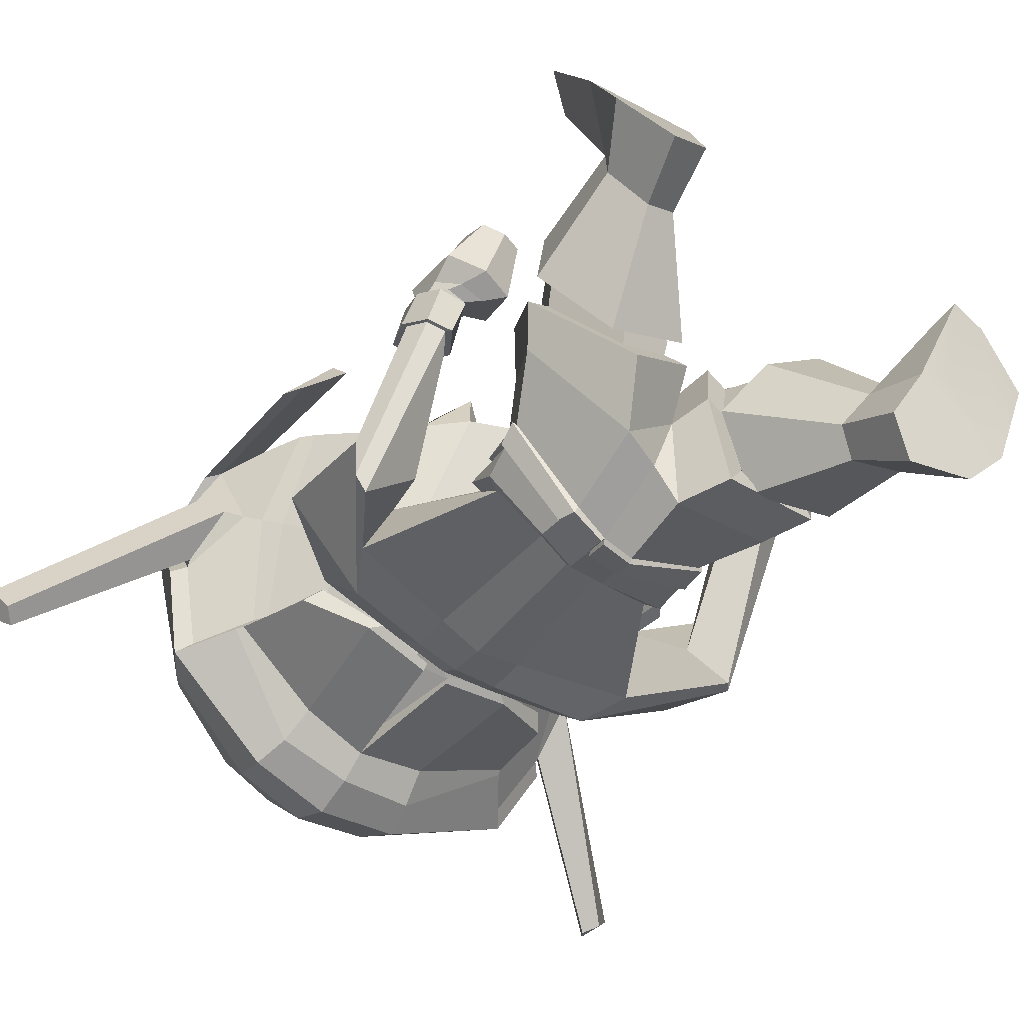
<metadata>
{"format":"obj","ext":"obj","renderer":"f3d","projection":"perspective","resolution":1024,"background":"white","views":[{"elev":-59.9,"azim":-34.9,"up":"+Y"}]}
</metadata>
<code>
o Goblin.001
v -0.5506 0.4966 -1.119
v -0.497 0.3115 -1.237
v -0.3897 0.3198 -1.178
v -0.3828 0.5265 -0.9911
v -0.5921 0.688 -1.578
v -0.4286 0.7453 -1.615
v -0.4588 0.5822 -1.817
v -0.606 0.5497 -1.749
v -0.2907 0.3054 -1.845
v -0.4106 0.3055 -1.814
v -0.3056 0.6014 -1.85
v -0.4155 0.6807 -1.153
v -0.5996 0.5886 -1.22
v -0.3099 0.7847 -1.607
v -0.4056 0.75 -1.588
v -0.5349 0.7719 -1.424
v -0.3087 0.8616 -1.394
v -0.2747 0.1902 -1.335
v -0.3578 0.2067 -1.338
v -0.3818 0.1647 -1.459
v -0.274 0.1243 -1.476
v -0.5776 0.3302 -1.725
v -0.4193 0.1436 -1.712
v -0.6052 0.2762 -1.676
v -0.4761 0.2296 -1.34
v -0.5995 0.3655 -1.31
v -0.5476 0.2267 -1.426
v -0.7005 0.5145 -1.628
v -0.6441 0.659 -1.446
v -0.2772 0.2817 -1.159
v -0.3094 0.2339 -1.181
v -0.2757 0.2221 -1.169
v -0.3437 0.2386 -1.276
v -0.3669 0.2555 -1.202
v -0.3013 0.2206 -1.284
v -0.275 0.2197 -1.117
v -0.3124 0.2081 -1.139
v -0.3861 0.2292 -1.108
v -0.2753 0.2529 -1.063
v -0.3855 0.2191 -1.183
v -0.3503 0.1908 -1.258
v -0.5356 0.1077 -1.23
v -0.5482 0.2309 -1.105
v -0.3032 0.1664 -1.272
v -0.3736 0.04624 -1.223
v -0.3932 0.2012 -0.9889
v -0.2759 0.2304 -0.9595
v -0.6921 0.05837 -1.091
v -0.5795 0.1654 -1.038
v -0.358 -0.008676 -1.18
v -0.5134 -0.02836 -1.144
v -0.389 0.1502 -0.9233
v -0.2749 0.1742 -0.8827
v -0.3573 -0.03615 -1.101
v -0.5566 -0.0308 -1.059
v -0.3274 0.1363 -0.8012
v -0.2638 0.171 -0.7921
v -0.5223 0.08527 -1.021
v -0.4538 -0.1112 -0.7894
v -0.445 -0.01607 -0.8512
v -0.3415 -0.1137 -0.818
v -0.3305 0.1536 -0.7935
v -0.2614 0.1887 -0.7842
v -0.4801 -0.1085 -0.7744
v -0.4654 -0.00216 -0.8521
v -0.3518 -0.1407 -0.8016
v -0.2519 0.1762 -0.7046
v -0.2843 0.1675 -0.7121
v -0.2505 0.1746 -0.6895
v -0.4466 0.04485 -0.7674
v -0.4805 -0.04741 -0.6932
v -0.5294 0.01544 -0.5907
v -0.4733 0.1446 -0.7056
v -0.3516 -0.1975 -0.6966
v -0.3636 -0.1872 -0.5356
v -0.4908 0.1301 -1.065
v -0.6316 -0.09026 -0.9306
v -0.6575 -0.06529 -0.9241
v -0.5569 -0.02487 -0.8921
v -0.5931 0.03208 -0.9388
v -0.646 0.03265 -0.9492
v -0.6781 -0.007555 -0.8975
v -0.6256 0.1657 -0.7055
v -0.6603 0.1737 -0.7119
v -0.5912 0.2084 -0.7614
v -0.6089 0.2364 -0.8041
v -0.66 0.2381 -0.8053
v -0.6774 0.2043 -0.7527
v -0.6337 0.247 -0.6459
v -0.5846 0.2458 -0.6515
v -0.545 0.2704 -0.6282
v -0.6092 0.2576 -0.6031
v -0.5793 0.2976 -0.7152
v -0.5297 0.3471 -0.7215
v -0.6124 0.3314 -0.7504
v -0.5714 0.3805 -0.7536
v -0.6793 0.3302 -0.74
v -0.6619 0.3805 -0.7397
v -0.6666 0.2811 -0.683
v -0.6757 0.2853 -0.6261
v -0.5547 0.3832 -0.5826
v -0.5924 0.3772 -0.5696
v -0.5543 0.4189 -0.6243
v -0.5885 0.4292 -0.6308
v -0.6324 0.4393 -0.6354
v -0.6314 0.3932 -0.5819
v -0.2847 0.5324 -0.9521
v -0.3102 0.7818 -1.633
v -0.2951 0.6971 -1.13
v -0.5692 0.6922 -1.551
v -0.6212 0.6619 -1.421
v -0.2791 0.1215 -1.725
v -0.2765 0.2101 -1.288
v -0.2752 0.1502 -1.276
v -0.2742 0.02444 -1.224
v -0.2744 -0.02184 -1.182
v -0.2756 -0.05501 -1.11
v -0.2782 -0.1279 -0.8329
v -0.2815 -0.1589 -0.8178
v -0.3031 0.1503 -0.7224
v -0.3045 0.08814 -0.6662
v -0.2898 -0.2248 -0.7081
v -0.2866 -0.1742 -0.5695
v -0.2717 -0.07121 -0.5307
v -0.2533 0.08983 -0.6339
v -0.2567 0.05439 -0.5491
v -0.5074 0.2415 -0.661
v -0.2944 0.1974 -0.6398
v -0.5621 0.08378 -0.5421
v -0.4105 -0.1089 -0.4432
v -0.2937 -0.004931 -0.452
v -0.261 0.123 -0.5114
v -0.355 0.2498 -0.5499
v -0.5207 0.2517 -0.5413
v -0.5275 0.2526 -0.5095
v -0.3741 0.266 -0.5109
v -0.5382 0.112 -0.5061
v -0.5401 0.1188 -0.4842
v -0.4326 0.007359 -0.4402
v -0.4382 0.01682 -0.4399
v -0.3372 0.02939 -0.4465
v -0.3195 0.1549 -0.5024
v -0.3314 0.1762 -0.4806
v -0.346 0.0519 -0.4364
v -0.5489 0.5267 -0.3413
v -0.6184 0.4495 -0.342
v -0.68 0.4717 -0.2914
v -0.5712 0.543 -0.3033
v -0.5689 0.2397 -0.2979
v -0.5719 0.1496 -0.2912
v -0.6376 0.156 -0.1757
v -0.6697 0.2458 -0.203
v -0.498 0.09108 -0.28
v -0.5354 0.08629 -0.1533
v -0.4448 0.1211 -0.2782
v -0.4436 0.2023 -0.2847
v -0.4728 0.2477 -0.1814
v -0.4658 0.1328 -0.1547
v -0.4899 0.4773 -0.3224
v -0.502 0.5369 -0.292
v -0.5245 0.3088 -0.2108
v -0.4923 0.259 -0.2929
v -0.611 0.2412 -0.6695
v -0.648 0.2412 -0.6654
v -0.599 0.2815 -0.7222
v -0.6196 0.3072 -0.7513
v -0.6683 0.3042 -0.7426
v -0.6686 0.2673 -0.6963
v -0.9771 0.167 -1.651
v -1.009 0.2104 -1.665
v -0.9918 0.209 -1.721
v -0.9528 0.1563 -1.678
v -0.6615 0.3959 -1.357
v -0.7134 0.5576 -1.387
v -0.7399 0.4701 -1.422
v -0.6974 0.4014 -1.371
v -0.7126 0.5023 -1.547
v -0.7395 0.4976 -1.527
v -0.7048 0.3423 -1.486
v -0.7054 0.3587 -1.479
v -0.4673 0.7671 -1.333
v -0.3054 0.8262 -1.32
v -0.647 0.6597 -1.351
v -0.4259 0.7184 -1.2
v -0.6157 0.6149 -1.255
v -0.3042 0.8858 -1.111
v -0.5797 0.2025 -1.458
v -0.588 0.2079 -1.473
v -0.4137 0.07948 -1.556
v -0.4027 0.1128 -1.493
v -0.6328 0.3819 -1.335
v -0.6378 0.2044 -1.547
v -0.5658 0.2258 -1.448
v -0.6603 0.1905 -1.575
v -0.4295 0.07336 -1.626
v -0.2739 0.0528 -1.64
v -0.2729 0.06577 -1.563
v -0.2732 0.09548 -1.509
v -0.735 0.4963 -1.576
v -0.7363 0.5551 -1.412
v -0.67 0.6571 -1.377
v -0.7277 0.3382 -1.511
v -0.5538 0.2738 -0.5017
v -0.372 0.2952 -0.4995
v -0.5781 0.07602 -0.4917
v -0.4521 -0.04516 -0.4523
v -0.3152 0.1927 -0.4739
v -0.3178 0.01981 -0.431
v -0.2929 0.06605 -1.25
v -0.3996 0.08286 -1.236
v -0.4222 0.07637 -1.252
v -0.2928 0.05921 -1.264
v -0.5195 0.1372 -1.265
v -0.5418 0.1206 -1.296
v -0.712 0.4255 -1.066
v -0.6443 0.5009 -1.028
v -0.6681 0.5199 -1.043
v -0.7353 0.4277 -1.1
v -0.315 0.1482 -0.7558
v -0.2877 0.165 -0.7495
v -0.2593 0.1798 -0.7665
v -0.4808 -0.07633 -0.7268
v -0.4528 0.02255 -0.8087
v -0.3548 -0.176 -0.7391
v -0.2871 -0.2012 -0.7529
v -0.4871 0.2177 -0.6137
v -0.331 0.1891 -0.6021
v -0.5229 0.09929 -0.5363
v -0.4179 -0.03678 -0.4687
v -0.3025 0.1259 -0.5239
v -0.33 0.01929 -0.4666
v -0.6165 0.2309 -0.6752
v -0.6534 0.2319 -0.6741
v -0.5996 0.2697 -0.7278
v -0.6165 0.2951 -0.7614
v -0.6664 0.2944 -0.7573
v -0.6727 0.259 -0.7084
v -0.6154 0.1674 -0.6982
v -0.6107 0.2283 -0.6656
v -0.6633 0.2281 -0.6671
v -0.6639 0.1684 -0.7045
v -0.5811 0.2089 -0.7577
v -0.5897 0.2702 -0.7233
v -0.6021 0.2414 -0.8104
v -0.6099 0.3011 -0.7703
v -0.6684 0.2422 -0.8141
v -0.6749 0.2984 -0.7681
v -0.6873 0.2041 -0.7549
v -0.6844 0.2602 -0.7119
v -0.3174 0.1541 -0.758
v -0.3071 0.1588 -0.7198
v -0.2892 0.1712 -0.7486
v -0.4896 -0.07792 -0.7257
v -0.4894 -0.04829 -0.6932
v -0.4529 0.05125 -0.769
v -0.4584 0.02895 -0.8106
v -0.3598 -0.1822 -0.7433
v -0.3545 -0.2037 -0.7051
v -0.2915 -0.2068 -0.7573
v -0.2943 -0.23 -0.7128
v -0.2828 0.1592 -0.7148
v -0.2559 0.1826 -0.7424
v -0.2586 0.1857 -0.766
v -0.252 0.1516 -0.695
v -0.02098 0.5182 -1.127
v -0.1873 0.5341 -0.9941
v -0.1677 0.3287 -1.182
v -0.06163 0.3308 -1.245
v -0.01763 0.7161 -1.59
v 0.002273 0.5801 -1.762
v -0.15 0.5977 -1.823
v -0.1881 0.7572 -1.62
v -0.1702 0.3175 -1.818
v 0.01506 0.6164 -1.231
v -0.1745 0.6916 -1.157
v -0.07606 0.7941 -1.433
v -0.2102 0.7597 -1.592
v -0.1699 0.1747 -1.463
v -0.1935 0.214 -1.341
v -0.003096 0.3589 -1.737
v 0.03179 0.3079 -1.689
v -0.1413 0.1575 -1.717
v -0.07809 0.248 -1.347
v -0.009975 0.2525 -1.436
v 0.03268 0.395 -1.322
v 0.04286 0.6921 -1.46
v 0.1059 0.5538 -1.644
v -0.243 0.2354 -1.181
v -0.187 0.2607 -1.205
v -0.2104 0.2425 -1.278
v -0.2521 0.222 -1.285
v -0.1715 0.2261 -1.094
v -0.2377 0.2094 -1.139
v -0.1755 0.2184 -1.181
v -0.007912 0.2356 -1.131
v -0.01209 0.1132 -1.232
v -0.2014 0.1935 -1.26
v -0.1761 0.04466 -1.222
v -0.2479 0.1677 -1.272
v -0.1513 0.2095 -0.9656
v 0.02866 0.1932 -1.076
v 0.1606 0.1303 -1.115
v -0.02229 -0.02472 -1.142
v -0.1898 -0.009731 -1.18
v -0.1526 0.1708 -0.9058
v 0.01628 -0.02121 -1.055
v -0.1933 -0.03759 -1.101
v -0.1994 0.1485 -0.7993
v -0.005353 0.1023 -0.9971
v -0.07756 0.01132 -0.8387
v -0.113 -0.1107 -0.8302
v -0.2145 -0.1095 -0.838
v -0.1922 0.1645 -0.7942
v -0.0503 0.01468 -0.8314
v -0.08916 -0.122 -0.8169
v -0.2109 -0.1403 -0.8239
v -0.2183 0.1742 -0.7049
v -0.0592 0.01351 -0.7308
v -0.007391 0.04034 -0.6249
v -0.03213 -0.1391 -0.5995
v -0.07848 -0.1101 -0.7162
v -0.2365 -0.2418 -0.5755
v -0.2257 -0.2131 -0.7197
v -0.000532 0.1559 -1.035
v 0.1669 -0.007864 -0.9426
v 0.1442 -0.03489 -0.9155
v 0.05565 0.001376 -0.9182
v 0.06583 0.07479 -0.8976
v 0.1228 0.08905 -0.9358
v 0.1657 0.05475 -0.9171
v 0.1115 0.1785 -0.695
v 0.07688 0.1692 -0.6894
v 0.03298 0.2079 -0.7423
v 0.0438 0.246 -0.7791
v 0.0931 0.2596 -0.7777
v 0.1178 0.2226 -0.7307
v 0.05116 0.2503 -0.621
v 0.01578 0.2567 -0.584
v -0.0437 0.2534 -0.6213
v 0.005465 0.2375 -0.6352
v -0.05917 0.3241 -0.7206
v -0.00098 0.288 -0.7004
v -0.02165 0.3664 -0.7457
v 0.02822 0.3293 -0.7301
v 0.06145 0.3895 -0.7147
v 0.09002 0.3452 -0.7077
v 0.07571 0.3006 -0.5954
v 0.0798 0.293 -0.6522
v -0.03715 0.3707 -0.5618
v -0.0718 0.3669 -0.5821
v -0.07265 0.4009 -0.6251
v -0.04143 0.4194 -0.6257
v -0.001286 0.4401 -0.6224
v -0.001599 0.3958 -0.5675
v 0.02078 0.6928 -1.433
v -0.03969 0.7181 -1.562
v -0.1979 0.163 -0.7083
v -0.1893 0.07128 -0.6224
v -0.1613 0.1399 -0.5347
v 0.05229 0.07834 -0.535
v 0.01696 -0.121 -0.5233
v -0.1887 -0.2308 -0.4931
v -0.2539 -0.08031 -0.4531
v -0.236 0.06121 -0.4633
v -0.1047 0.09068 -0.4191
v -0.08874 0.07127 -0.3735
v 0.04847 0.01812 -0.4008
v 0.04465 0.03666 -0.4304
v 0.01332 -0.09376 -0.4606
v 0.01086 -0.09082 -0.474
v -0.1217 -0.1516 -0.4663
v -0.1319 -0.1568 -0.4677
v -0.21 -0.09169 -0.4455
v -0.1945 -0.09049 -0.4338
v -0.162 0.01606 -0.3977
v -0.1769 0.02633 -0.4292
v 0.09708 0.1066 -0.1801
v 0.1206 0.09745 -0.1406
v 0.2126 0.01016 -0.1721
v 0.1515 0.02395 -0.2168
v 0.0635 -0.1568 -0.2675
v 0.1538 -0.2297 -0.2075
v 0.09731 -0.3114 -0.2397
v 0.03754 -0.2183 -0.3282
v -0.02197 -0.3493 -0.2555
v -0.0513 -0.2418 -0.3476
v -0.09259 -0.2096 -0.3163
v -0.07617 -0.2984 -0.219
v -0.03928 -0.1967 -0.173
v -0.06812 -0.1558 -0.2649
v 0.03125 0.06482 -0.1824
v 0.05121 0.1 -0.1293
v 0.0247 -0.1381 -0.172
v -0.003351 -0.1272 -0.2377
v 0.03618 0.2373 -0.6481
v 0.07166 0.2462 -0.6381
v 0.02309 0.2767 -0.7016
v 0.04033 0.3077 -0.7262
v 0.08582 0.3169 -0.7097
v 0.08866 0.2785 -0.6647
v 0.415 0.2333 -1.677
v 0.391 0.2203 -1.703
v 0.4231 0.2763 -1.748
v 0.4423 0.2795 -1.692
v 0.08955 0.4315 -1.371
v 0.1241 0.4406 -1.386
v 0.158 0.5128 -1.439
v 0.1243 0.5975 -1.404
v 0.1516 0.5397 -1.543
v 0.1231 0.5423 -1.563
v 0.1322 0.3988 -1.495
v 0.1329 0.3824 -1.502
v -0.1389 0.7828 -1.339
v 0.04968 0.6928 -1.364
v -0.1698 0.7302 -1.205
v 0.02706 0.6445 -1.267
v 0.0229 0.2318 -1.469
v -0.1458 0.1255 -1.498
v -0.1342 0.09332 -1.562
v 0.03009 0.2379 -1.486
v 0.06323 0.4147 -1.348
v 0.007284 0.2535 -1.459
v 0.07702 0.2393 -1.561
v -0.1207 0.0888 -1.632
v 0.09953 0.2278 -1.59
v 0.07172 0.6926 -1.391
v 0.1464 0.5972 -1.429
v 0.1445 0.5391 -1.593
v 0.155 0.3805 -1.529
v 0.07936 0.01886 -0.3825
v -0.08313 0.08271 -0.3417
v 0.0349 -0.1296 -0.4978
v -0.1285 -0.1923 -0.5151
v -0.1736 0.02099 -0.3801
v -0.2327 -0.1102 -0.4473
v -0.2413 0.06852 -1.251
v -0.2412 0.06168 -1.265
v -0.1137 0.09122 -1.258
v -0.1362 0.09554 -1.241
v -0.000647 0.1466 -1.307
v -0.02336 0.1611 -1.275
v 0.1472 0.4666 -1.082
v 0.1689 0.4709 -1.118
v 0.09516 0.5564 -1.058
v 0.07389 0.5353 -1.042
v -0.2251 0.1735 -0.7466
v -0.1967 0.1618 -0.7515
v -0.0555 0.01294 -0.7784
v -0.08384 -0.1161 -0.7607
v -0.2193 -0.1854 -0.764
v 0.01481 0.04795 -0.5058
v -0.1389 0.09499 -0.501
v -0.01212 -0.09334 -0.5066
v -0.159 -0.1684 -0.4963
v -0.1983 0.0334 -0.4651
v -0.2159 -0.08159 -0.4621
v 0.04611 0.2263 -0.6535
v 0.08282 0.2362 -0.6473
v 0.02697 0.2646 -0.7054
v 0.04004 0.2964 -0.7321
v 0.0867 0.3077 -0.7228
v 0.09816 0.2701 -0.6773
v 0.06938 0.1652 -0.6805
v 0.1169 0.1766 -0.6867
v 0.0941 0.2331 -0.6403
v 0.04042 0.2201 -0.6455
v 0.02367 0.2056 -0.7398
v 0.01666 0.2622 -0.7028
v 0.03666 0.2503 -0.7848
v 0.03195 0.3021 -0.739
v 0.1007 0.2666 -0.7852
v 0.09384 0.3149 -0.7317
v 0.1276 0.225 -0.7317
v 0.1101 0.2734 -0.6802
v -0.1918 0.1685 -0.7516
v -0.2218 0.1793 -0.7452
v -0.1938 0.1704 -0.7069
v -0.07694 -0.1215 -0.7607
v -0.04751 0.01658 -0.777
v -0.05053 0.01628 -0.7291
v -0.07071 -0.1146 -0.717
v -0.2172 -0.1921 -0.7694
v -0.2235 -0.2187 -0.7277
v -0.2854 -0.2073 -0.7599
v -0.2872 -0.2313 -0.7159
v -0.2204 0.1665 -0.7073
f 1 2 3 4
f 5 6 7 8
f 9 10 7 11
f 1 4 12 13
f 14 15 16 17
f 18 19 20 21
f 22 10 23 24
f 25 2 26 27
f 2 1 13 26
f 5 8 28 29
f 8 22 24 28
f 30 3 31 32
f 2 25 33 34
f 25 19 35 33
f 36 37 38 39
f 40 41 42 43
f 41 44 45 42
f 39 38 46 47
f 43 42 48 49
f 42 45 50 51
f 47 46 52 53
f 51 50 54 55
f 53 52 56 57
f 58 55 59 60
f 55 54 61 59
f 57 56 62 63
f 60 59 64 65
f 59 61 66 64
f 67 68 69
f 70 71 72 73
f 71 74 75 72
f 42 51 48
f 76 43 49
f 51 55 77 78
f 55 58 79 77
f 58 76 80 79
f 76 49 81 80
f 49 48 82 81
f 48 51 78 82
f 78 77 83 84
f 77 79 85 83
f 79 80 86 85
f 80 81 87 86
f 81 82 88 87
f 82 78 84 88
f 89 90 91 92
f 90 93 94 91
f 93 95 96 94
f 95 97 98 96
f 97 99 100 98
f 99 89 92 100
f 92 91 101 102
f 91 94 103 101
f 94 96 104 103
f 96 98 105 104
f 98 100 106 105
f 100 92 102 106
f 3 30 107 4
f 6 108 11 7
f 10 22 8 7
f 4 107 109 12
f 15 110 111 16
f 19 25 27 20
f 10 9 112 23
f 3 2 34 31
f 19 18 113 35
f 37 40 43 38
f 44 114 115 45
f 38 43 76 46
f 45 115 116 50
f 46 76 58 52
f 50 116 117 54
f 52 58 60 56
f 54 117 118 61
f 56 60 65 62
f 61 118 119 66
f 120 70 73 121
f 74 122 123 75
f 75 123 124
f 125 121 126
f 121 73 127 128
f 73 72 129 127
f 72 75 130 129
f 75 124 131 130
f 126 121 128 132
f 133 134 135 136
f 134 137 138 135
f 137 139 140 138
f 141 142 143 144
f 139 141 144 140
f 142 133 136 143
f 145 146 147 148
f 149 150 151 152
f 150 153 154 151
f 155 156 157 158
f 153 155 158 154
f 159 145 148 160
f 101 103 104 105 106 102
f 152 151 154 158 157 161
f 162 149 146 145
f 149 152 147 146
f 152 161 148 147
f 161 157 160 148
f 157 156 159 160
f 156 162 145 159
f 163 90 89 164
f 165 93 90 163
f 166 95 93 165
f 167 97 95 166
f 168 99 97 167
f 164 89 99 168
f 31 37 36 32
f 33 41 40 34
f 35 44 41 33
f 34 40 37 31
f 113 114 44 35
f 169 170 171 172
f 173 174 175 176
f 174 177 178 175
f 177 179 180 178
f 179 173 176 180
f 176 175 170 169
f 175 178 171 170
f 178 180 172 171
f 180 176 169 172
f 16 181 182 17
f 111 183 181 16
f 184 181 183 185
f 186 182 181 184
f 12 184 185 13
f 109 186 184 12
f 187 188 189 190
f 191 173 179 192 193
f 188 194 195 189
f 189 195 196 197
f 26 191 193 27
f 190 189 197 198
f 13 185 191 26
f 185 183 174 173 191
f 28 199 200 201 29
f 23 195 194 24
f 112 196 195 23
f 24 194 202 199 28
f 203 149 162 204
f 205 150 149 203
f 206 153 150 205
f 207 156 155 208
f 208 155 153 206
f 204 162 156 207
f 135 203 204 136
f 138 205 203 135
f 140 206 205 138
f 143 207 208 144
f 144 208 206 140
f 136 204 207 143
f 110 15 6 5
f 15 14 108 6
f 209 210 211 212
f 210 213 214 211
f 27 193 188 187
f 193 192 194 188
f 192 179 202 194
f 179 177 199 202
f 177 174 200 199
f 215 216 217 218
f 183 111 29 201
f 111 110 5 29
f 174 183 216 215
f 183 201 217 216
f 201 200 218 217
f 200 174 215 218
f 20 27 213 210
f 27 187 214 213
f 187 190 211 214
f 190 198 212 211
f 198 21 209 212
f 21 20 210 209
f 62 219 220 221 63
f 64 222 223 65
f 66 224 222 64
f 65 223 219 62
f 119 225 224 66
f 226 134 133 227
f 228 137 134 226
f 229 139 137 228
f 230 142 141 231
f 231 141 139 229
f 227 133 142 230
f 127 226 227 128
f 129 228 226 127
f 130 229 228 129
f 132 230 231 131
f 131 231 229 130
f 128 227 230 132
f 232 163 164 233
f 234 165 163 232
f 235 166 165 234
f 236 167 166 235
f 237 168 167 236
f 233 164 168 237
f 238 239 240 241
f 242 243 239 238
f 244 245 243 242
f 246 247 245 244
f 248 249 247 246
f 241 240 249 248
f 232 233 240 239
f 233 237 249 240
f 237 236 247 249
f 236 235 245 247
f 235 234 243 245
f 234 232 239 243
f 84 83 238 241
f 83 85 242 238
f 85 86 244 242
f 86 87 246 244
f 87 88 248 246
f 88 84 241 248
f 250 251 68 252
f 253 254 255 256
f 257 258 254 253
f 256 255 251 250
f 259 260 258 257
f 219 223 256 250
f 223 222 253 256
f 222 224 257 253
f 224 225 259 257
f 225 122 260 259
f 122 74 258 260
f 74 71 254 258
f 71 70 255 254
f 70 120 251 255
f 120 261 68 251
f 252 262 263
f 220 219 250 252
f 68 67 262 252
f 261 120 121 125 264
f 261 264 69 68
f 221 220 252 263
f 124 126 132 131
f 265 266 267 268
f 269 270 271 272
f 9 11 271 273
f 265 274 275 266
f 14 17 276 277
f 18 21 278 279
f 280 281 282 273
f 283 284 285 268
f 268 285 274 265
f 269 286 287 270
f 270 287 281 280
f 30 32 288 267
f 268 289 290 283
f 283 290 291 279
f 36 39 292 293
f 294 295 296 297
f 297 296 298 299
f 39 47 300 292
f 295 301 302 296
f 296 303 304 298
f 47 53 305 300
f 303 306 307 304
f 53 57 308 305
f 309 310 311 306
f 306 311 312 307
f 57 63 313 308
f 310 314 315 311
f 311 315 316 312
f 67 69 317
f 318 319 320 321
f 321 320 322 323
f 296 302 303
f 324 301 295
f 303 325 326 306
f 306 326 327 309
f 309 327 328 324
f 324 328 329 301
f 301 329 330 302
f 302 330 325 303
f 325 331 332 326
f 326 332 333 327
f 327 333 334 328
f 328 334 335 329
f 329 335 336 330
f 330 336 331 325
f 337 338 339 340
f 340 339 341 342
f 342 341 343 344
f 344 343 345 346
f 346 345 347 348
f 348 347 338 337
f 338 349 350 339
f 339 350 351 341
f 341 351 352 343
f 343 352 353 345
f 345 353 354 347
f 347 354 349 338
f 267 266 107 30
f 272 271 11 108
f 273 271 270 280
f 266 275 109 107
f 277 276 355 356
f 279 278 284 283
f 273 282 112 9
f 267 288 289 268
f 279 291 113 18
f 293 292 295 294
f 299 298 115 114
f 292 300 324 295
f 298 304 116 115
f 300 305 309 324
f 304 307 117 116
f 305 308 310 309
f 307 312 118 117
f 308 313 314 310
f 312 316 119 118
f 357 358 319 318
f 323 322 123 122
f 322 124 123
f 125 126 358
f 358 359 360 319
f 319 360 361 320
f 320 361 362 322
f 322 362 363 124
f 126 364 359 358
f 365 366 367 368
f 368 367 369 370
f 370 369 371 372
f 373 374 375 376
f 372 371 374 373
f 376 375 366 365
f 377 378 379 380
f 381 382 383 384
f 384 383 385 386
f 387 388 389 390
f 386 385 388 387
f 391 392 378 377
f 350 349 354 353 352 351
f 382 393 389 388 385 383
f 394 377 380 381
f 381 380 379 382
f 382 379 378 393
f 393 378 392 389
f 389 392 391 390
f 390 391 377 394
f 395 396 337 340
f 397 395 340 342
f 398 397 342 344
f 399 398 344 346
f 400 399 346 348
f 396 400 348 337
f 288 32 36 293
f 290 289 294 297
f 291 290 297 299
f 289 288 293 294
f 113 291 299 114
f 401 402 403 404
f 405 406 407 408
f 408 407 409 410
f 410 409 411 412
f 412 411 406 405
f 406 401 404 407
f 407 404 403 409
f 409 403 402 411
f 411 402 401 406
f 276 17 182 413
f 355 276 413 414
f 415 416 414 413
f 186 415 413 182
f 275 274 416 415
f 109 275 415 186
f 417 418 419 420
f 421 422 423 412 405
f 420 419 424 425
f 419 197 196 424
f 285 284 422 421
f 418 198 197 419
f 274 285 421 416
f 416 421 405 408 414
f 287 286 426 427 428
f 282 281 425 424
f 112 282 424 196
f 281 287 428 429 425
f 430 431 394 381
f 432 430 381 384
f 433 432 384 386
f 434 435 387 390
f 435 433 386 387
f 431 434 390 394
f 367 366 431 430
f 369 367 430 432
f 371 369 432 433
f 375 374 435 434
f 374 371 433 435
f 366 375 434 431
f 356 269 272 277
f 277 272 108 14
f 436 437 438 439
f 439 438 440 441
f 284 417 420 422
f 422 420 425 423
f 423 425 429 412
f 412 429 428 410
f 410 428 427 408
f 442 443 444 445
f 414 426 286 355
f 355 286 269 356
f 408 442 445 414
f 414 445 444 426
f 426 444 443 427
f 427 443 442 408
f 278 439 441 284
f 284 441 440 417
f 417 440 438 418
f 418 438 437 198
f 198 437 436 21
f 21 436 439 278
f 313 63 221 446 447
f 315 314 448 449
f 316 315 449 450
f 314 313 447 448
f 119 316 450 225
f 451 452 365 368
f 453 451 368 370
f 454 453 370 372
f 455 456 373 376
f 456 454 372 373
f 452 455 376 365
f 360 359 452 451
f 361 360 451 453
f 362 361 453 454
f 364 363 456 455
f 363 362 454 456
f 359 364 455 452
f 457 458 396 395
f 459 457 395 397
f 460 459 397 398
f 461 460 398 399
f 462 461 399 400
f 458 462 400 396
f 463 464 465 466
f 467 463 466 468
f 469 467 468 470
f 471 469 470 472
f 473 471 472 474
f 464 473 474 465
f 457 466 465 458
f 458 465 474 462
f 462 474 472 461
f 461 472 470 460
f 460 470 468 459
f 459 468 466 457
f 331 464 463 332
f 332 463 467 333
f 333 467 469 334
f 334 469 471 335
f 335 471 473 336
f 336 473 464 331
f 475 476 317 477
f 478 479 480 481
f 482 478 481 483
f 479 475 477 480
f 484 482 483 485
f 447 475 479 448
f 448 479 478 449
f 449 478 482 450
f 450 482 484 225
f 225 484 485 122
f 122 485 483 323
f 323 483 481 321
f 321 481 480 318
f 318 480 477 357
f 357 477 317 486
f 476 263 262
f 446 476 475 447
f 317 476 262 67
f 486 264 125 358 357
f 486 317 69 264
f 221 263 476 446
f 124 363 364 126

</code>
